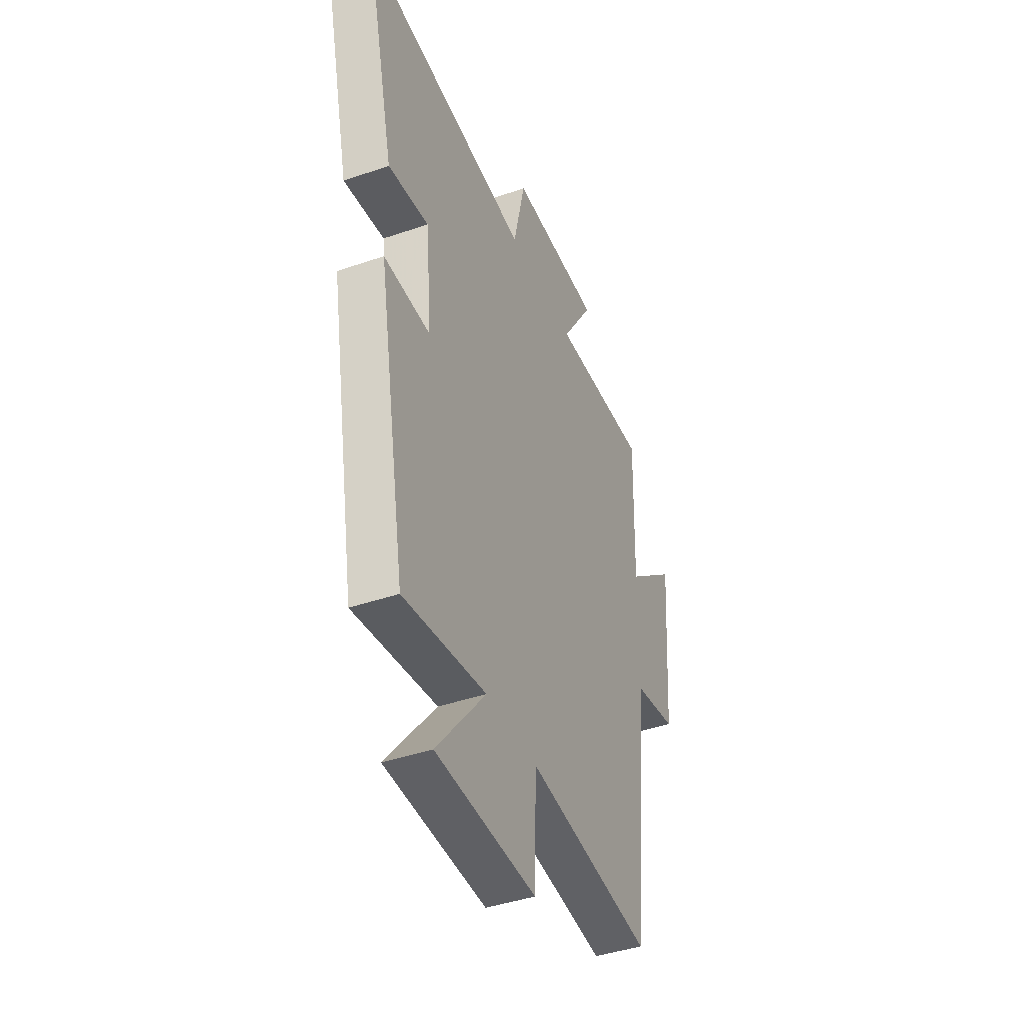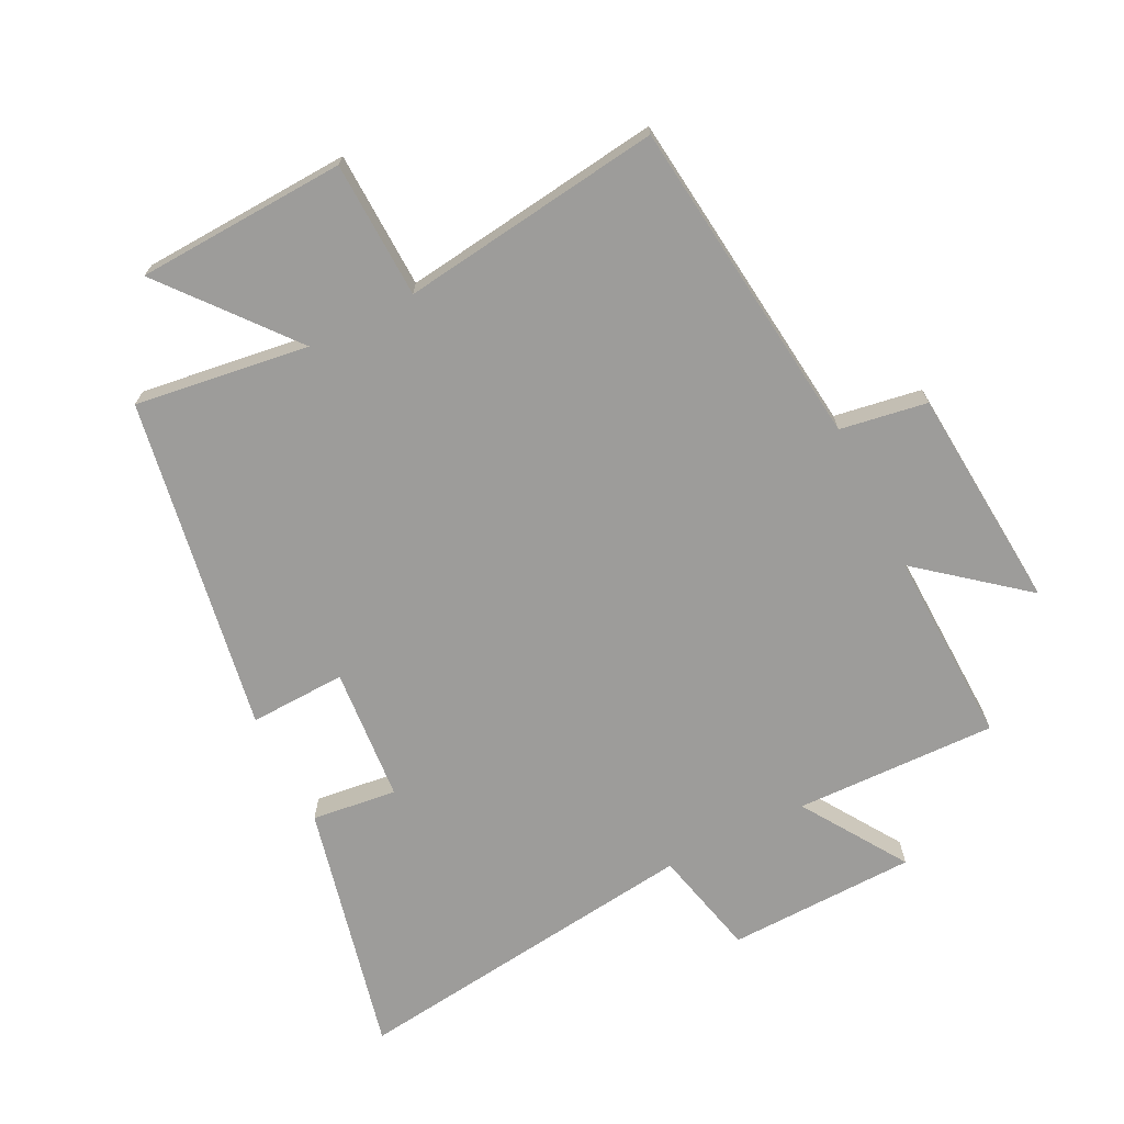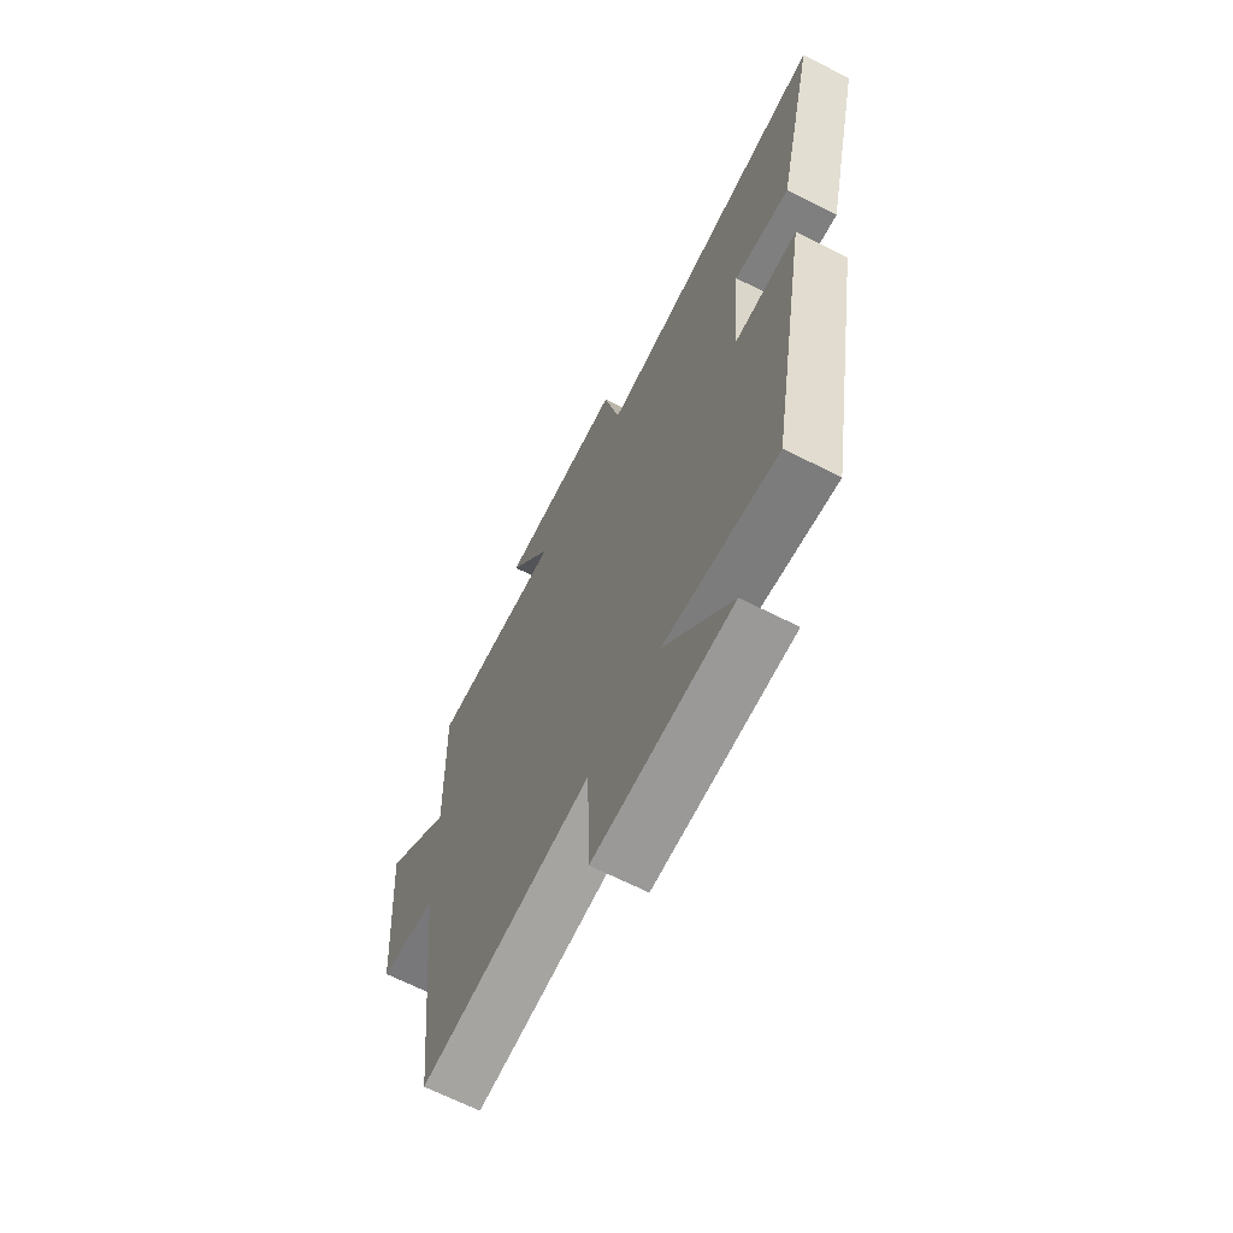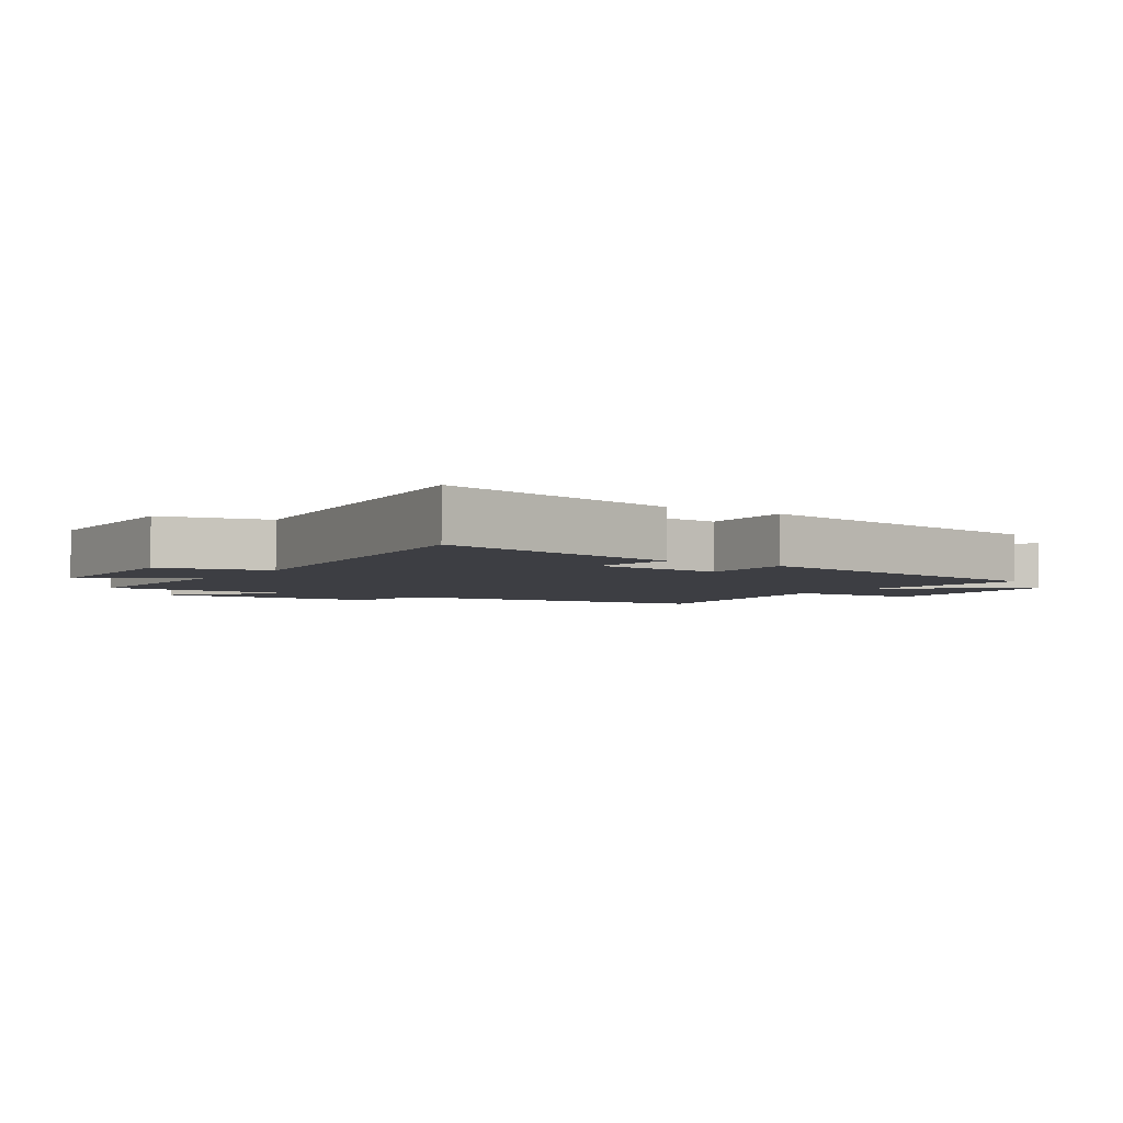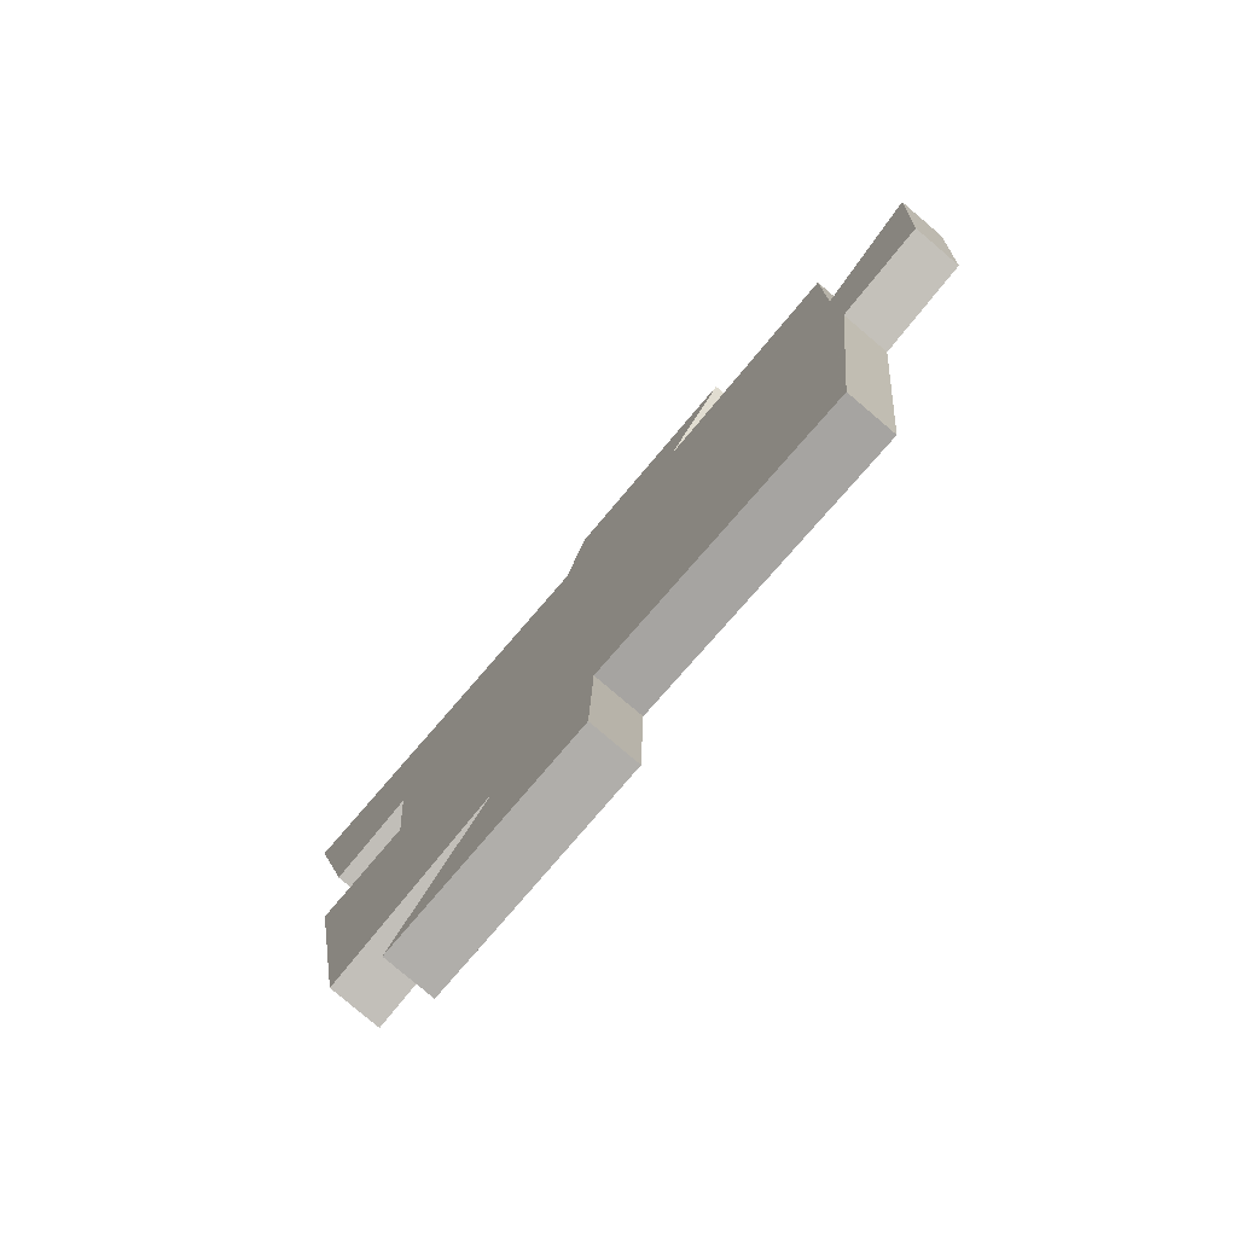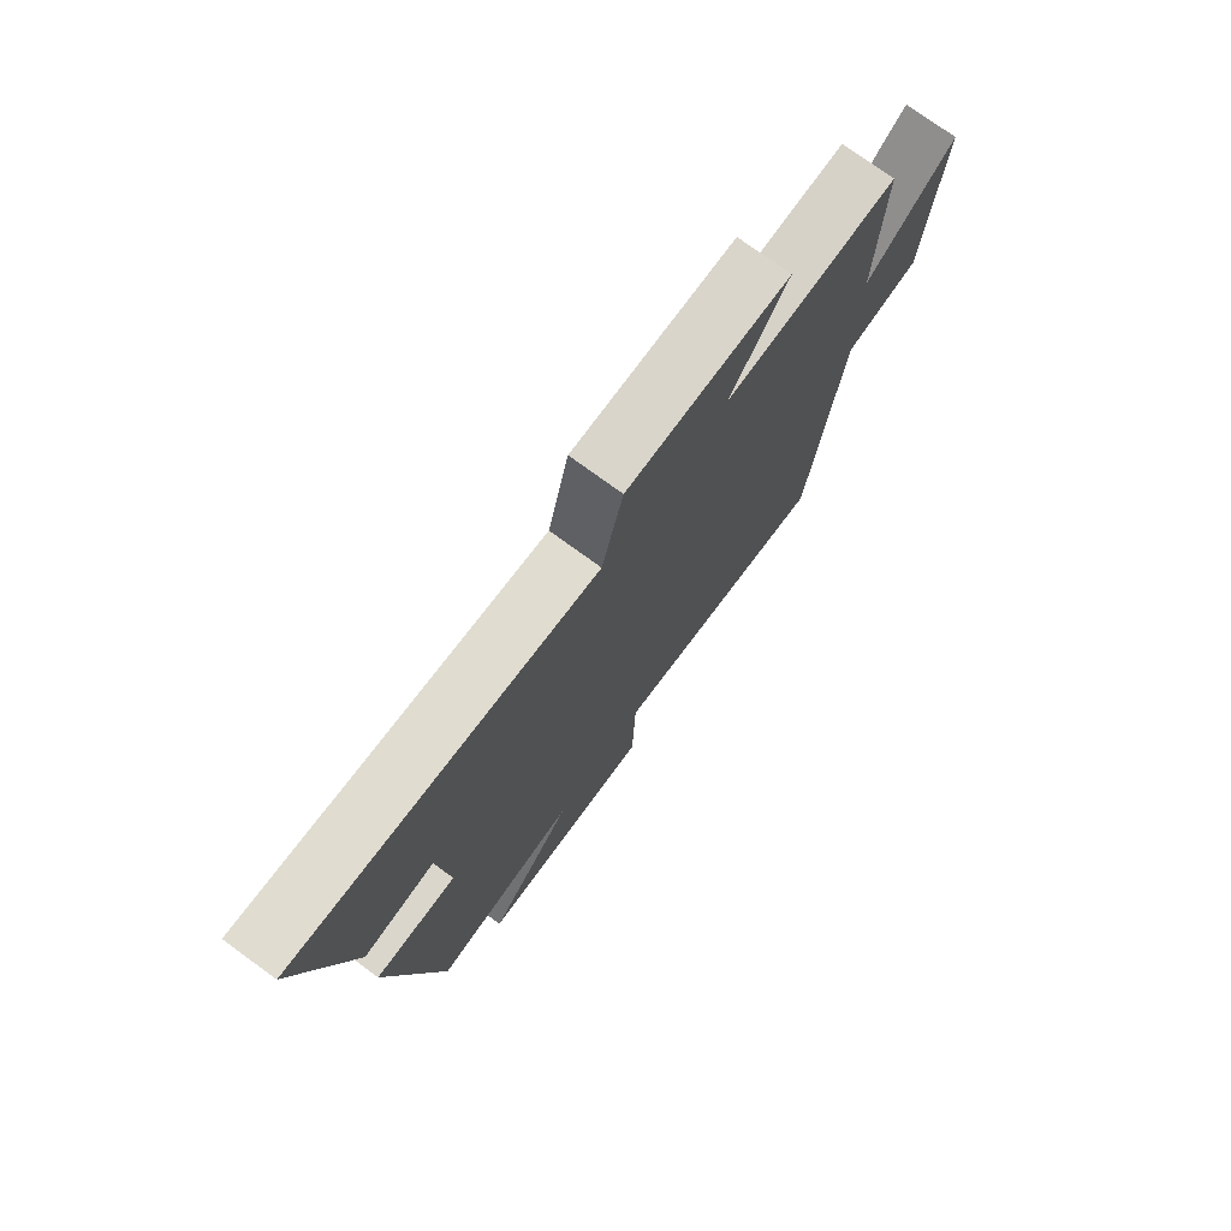
<metadata>
{"format":"obj","ext":"obj","renderer":"f3d","projection":"perspective","resolution":1024,"background":"white","views":[{"elev":-42.0,"azim":112.5,"up":"+Z"},{"elev":-70.0,"azim":-153.1,"up":"+Y"},{"elev":-66.6,"azim":63.0,"up":"+Z"},{"elev":-3.7,"azim":56.2,"up":"+Y"},{"elev":-79.9,"azim":-130.3,"up":"+Z"},{"elev":75.8,"azim":126.1,"up":"+Z"}]}
</metadata>
<code>
v -0.508 0.07 0.51
v -0.192 0.07 0.5
v -0.297 0.07 0.663
v -0.001 0.07 0.669
v 0.038 0.07 0.5
v 0.592 0.07 0.566
v 0.5 0.07 0.172
v 0.367 0.07 0.189
v 0.349 0.07 -0.021
v 0.5 0.07 -0.016
v 0.409 0.07 -0.539
v 0.137 0.07 -0.5
v 0.299 0.07 -0.7
v -0.029 0.07 -0.714
v -0.035 0.07 -0.5
v -0.444 0.07 -0.552
v -0.5 0.07 -0.035
v -0.636 0.07 -0.012
v -0.662 0.07 0.338
v -0.5 0.07 0.205
v -0.508 0 0.51
v -0.192 0 0.5
v -0.297 0 0.663
v -0.001 0 0.669
v 0.038 0 0.5
v 0.592 0 0.566
v 0.5 0 0.172
v 0.367 0 0.189
v 0.349 0 -0.021
v 0.5 0 -0.016
v 0.409 0 -0.539
v 0.137 0 -0.5
v 0.299 0 -0.7
v -0.029 0 -0.714
v -0.035 0 -0.5
v -0.444 0 -0.552
v -0.5 0 -0.035
v -0.636 0 -0.012
v -0.662 0 0.338
v -0.5 0 0.205
f 17 18 19 20
f 15 16 17 20
f 15 20 1 2
f 12 13 14 15
f 12 15 2
f 9 10 11 12
f 8 9 12 2
f 5 6 7 8
f 5 8 2 3
f 3 4 5
f 40 39 38 37
f 40 37 36 35
f 22 21 40 35
f 35 34 33 32
f 22 35 32
f 32 31 30 29
f 22 32 29 28
f 28 27 26 25
f 23 22 28 25
f 25 24 23
f 1 21 22 2
f 2 22 23 3
f 3 23 24 4
f 4 24 25 5
f 5 25 26 6
f 6 26 27 7
f 7 27 28 8
f 8 28 29 9
f 9 29 30 10
f 10 30 31 11
f 11 31 32 12
f 12 32 33 13
f 13 33 34 14
f 14 34 35 15
f 15 35 36 16
f 16 36 37 17
f 17 37 38 18
f 18 38 39 19
f 19 39 40 20
f 20 40 21 1

</code>
